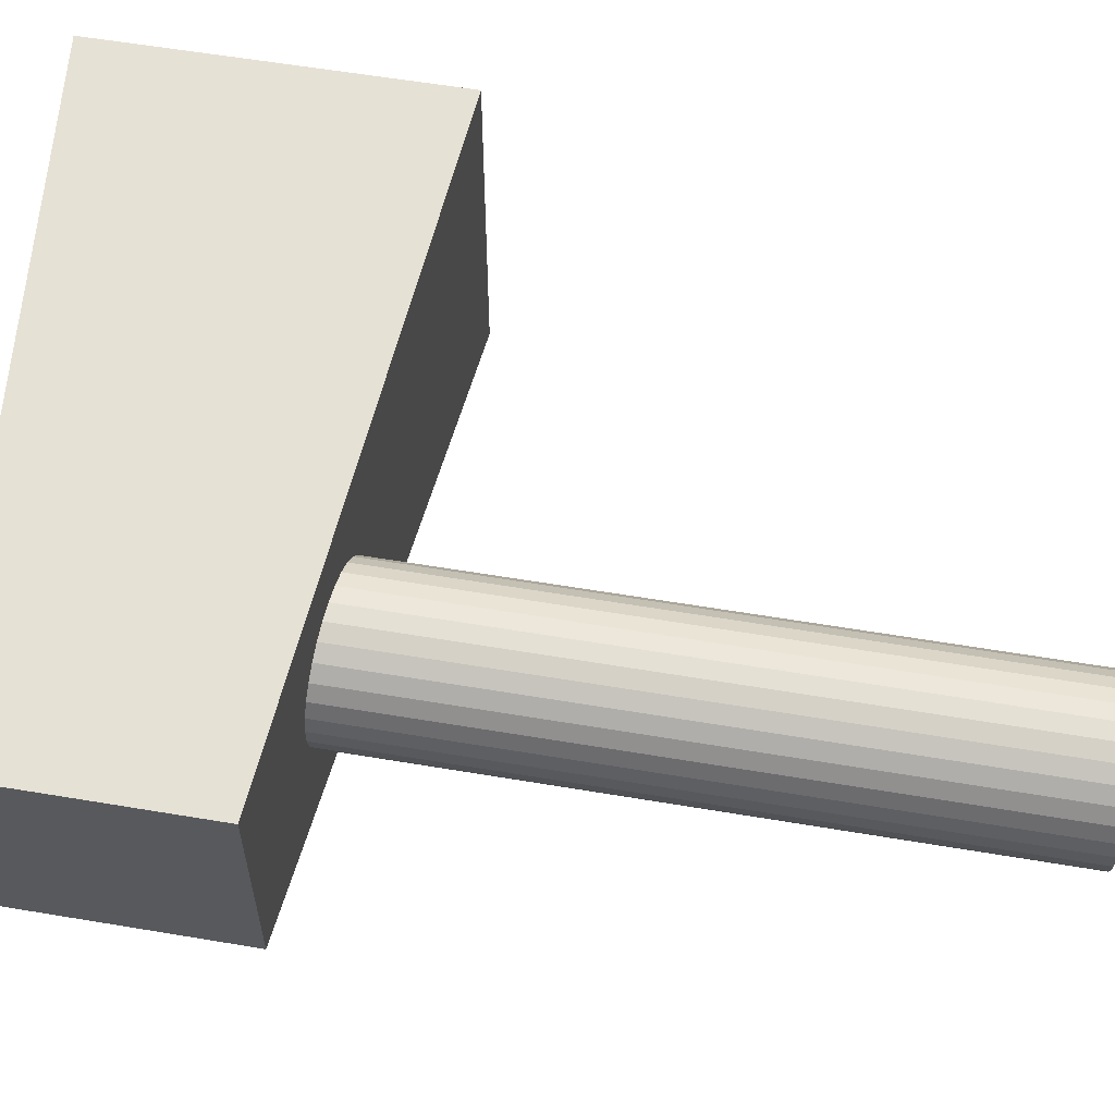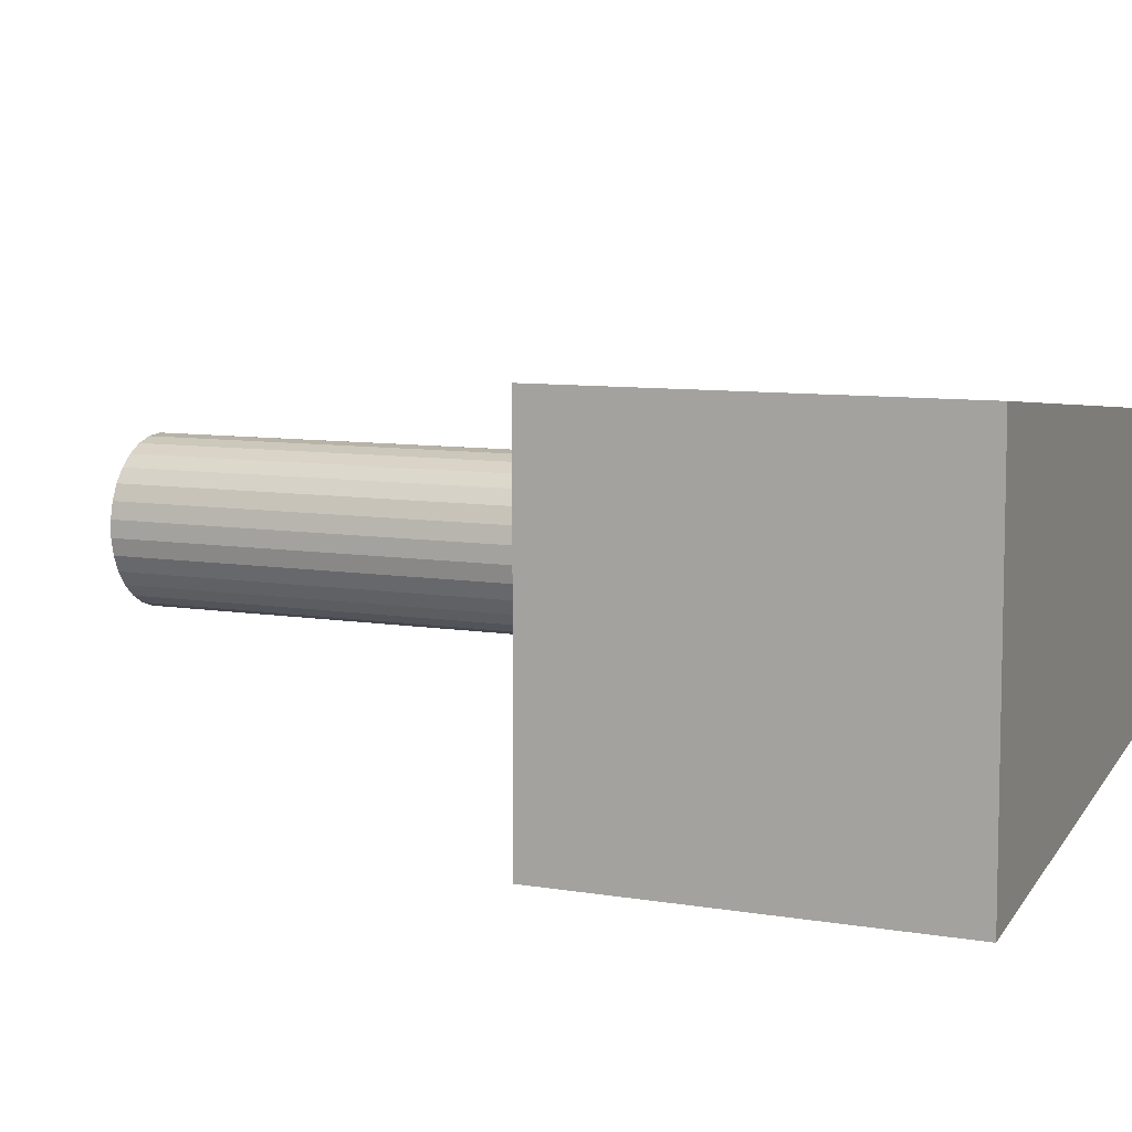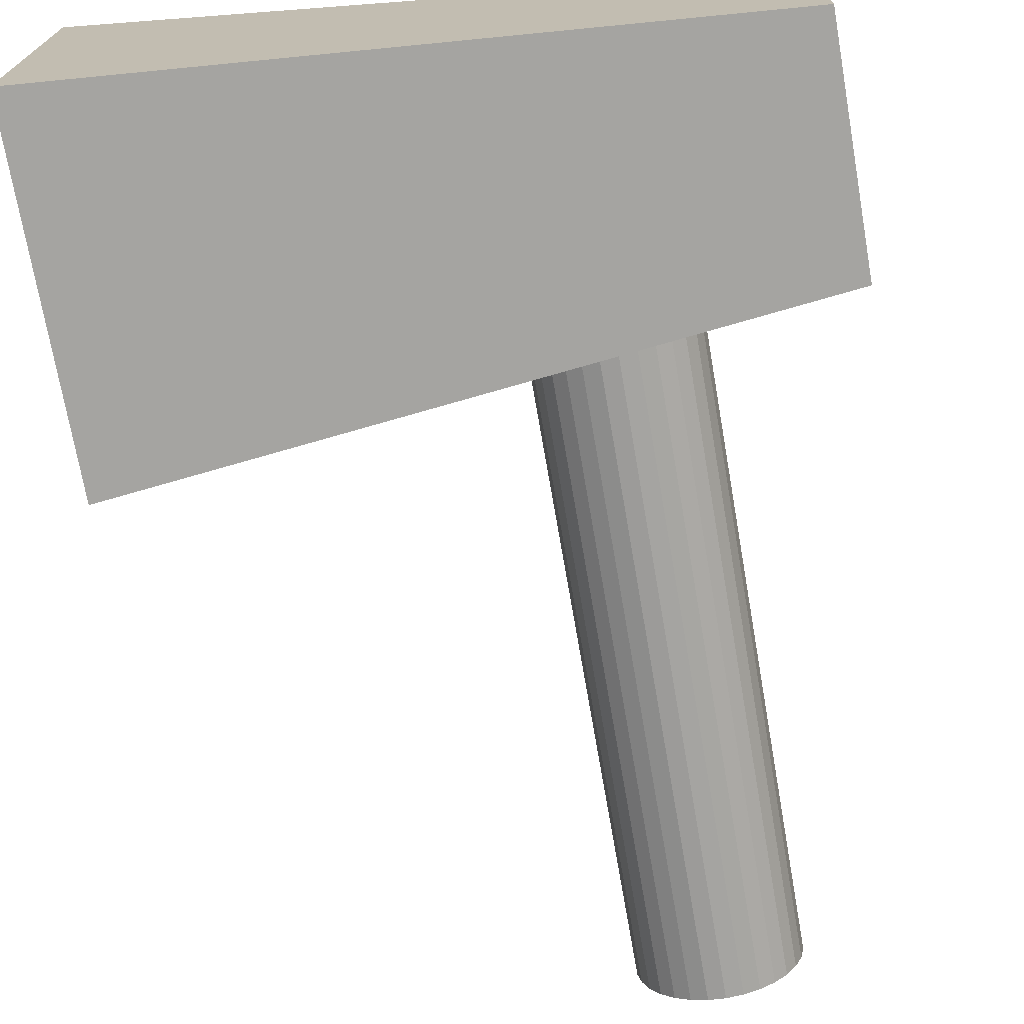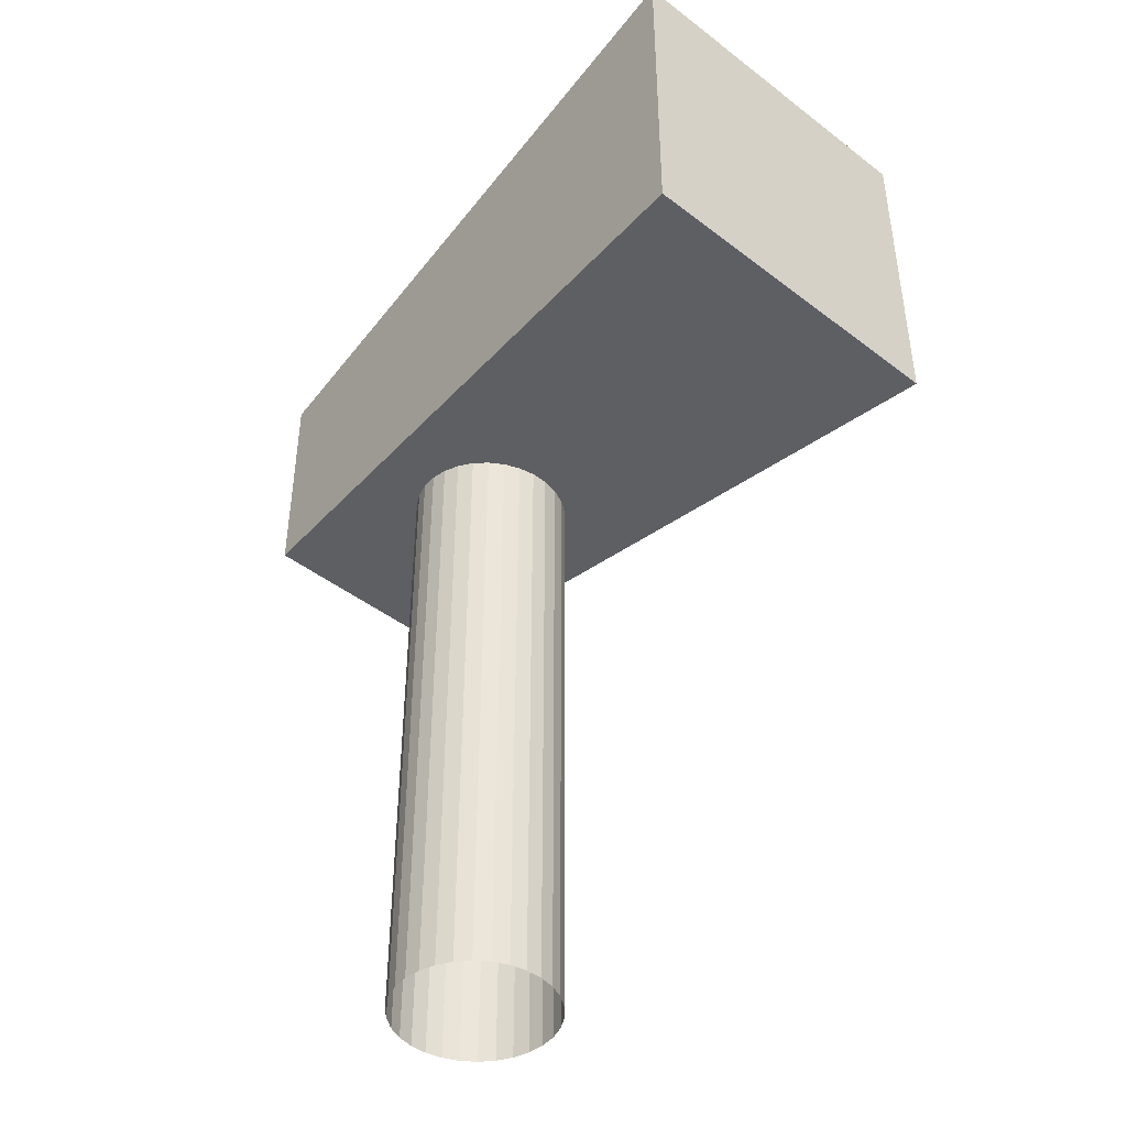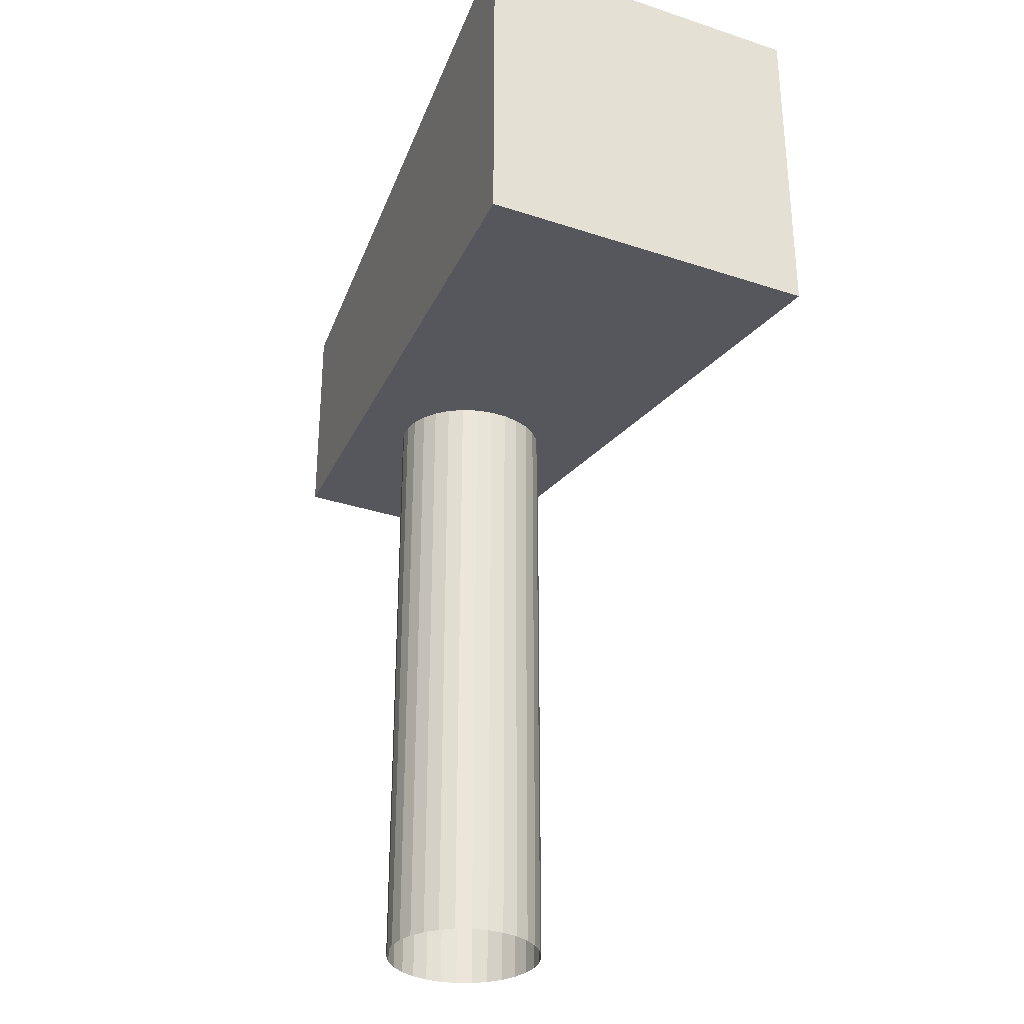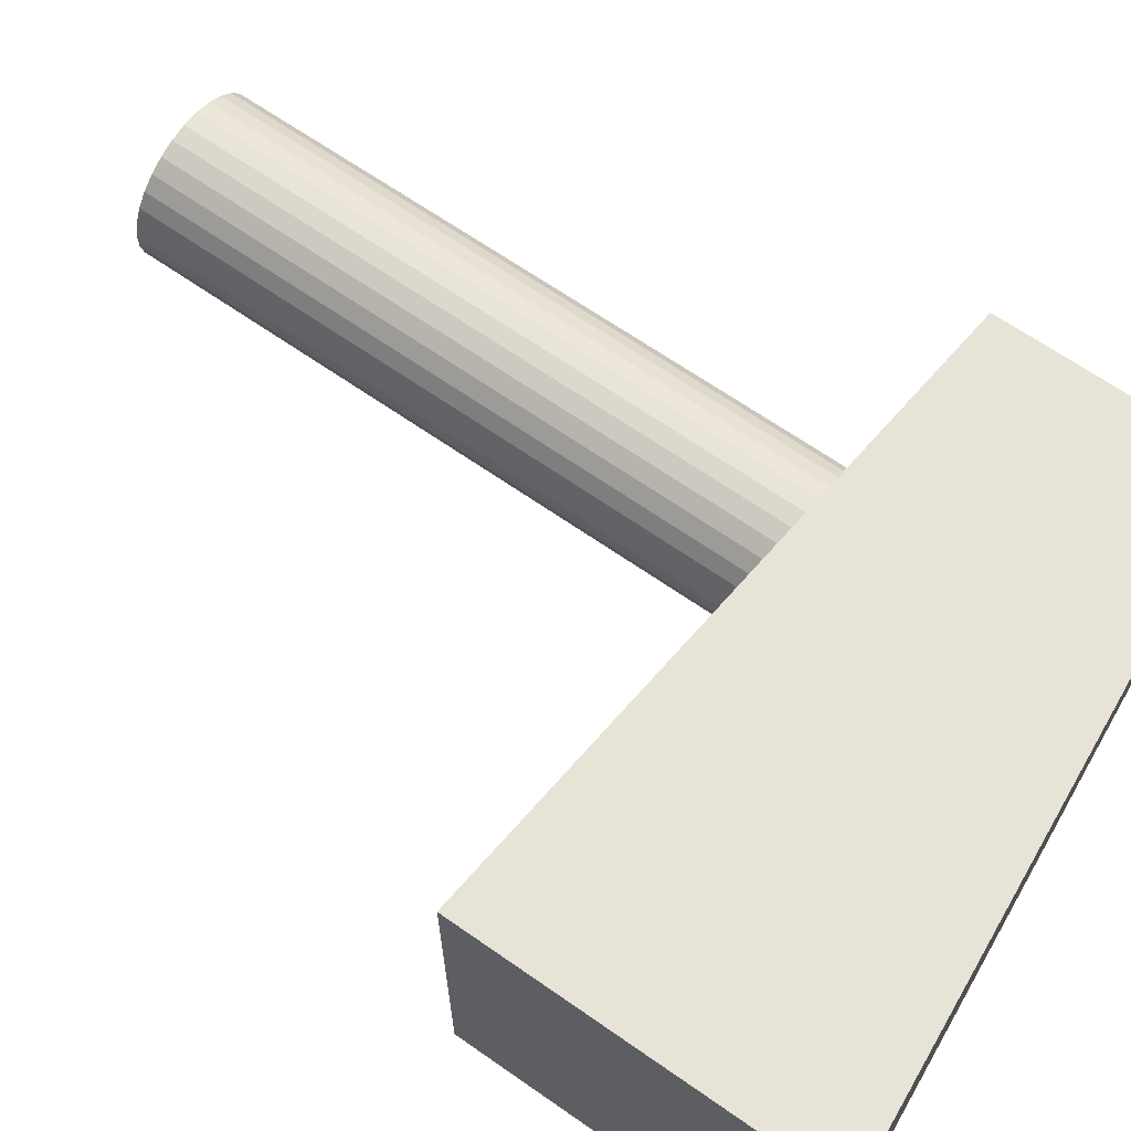
<metadata>
{"format":"obj","ext":"obj","renderer":"f3d","projection":"perspective","resolution":1024,"background":"white","views":[{"elev":59.2,"azim":-80.2,"up":"+Z"},{"elev":7.9,"azim":116.1,"up":"+Z"},{"elev":-71.9,"azim":-170.1,"up":"+Z"},{"elev":-44.5,"azim":48.2,"up":"+Y"},{"elev":-32.0,"azim":65.1,"up":"+Y"},{"elev":66.6,"azim":125.0,"up":"+Z"}]}
</metadata>
<code>
o ColobotMesh_1_ColobotMesh_
v 1.308 1.787 0.5519
v -0.692 1.962 0.3769
v 1.308 2.837 0.5519
v -0.692 1.962 -0.3231
v 1.308 1.787 -0.4981
v 1.308 2.837 -0.4981
v -0.692 2.662 -0.3231
v -0.692 2.662 0.3769
v -0.04501 0.003984 -0.2125
v -0.04501 2.004 -0.2125
v 0.00477 0.003984 -0.2073
v 0.00477 2.004 -0.2073
v 0.05238 0.003984 -0.1918
v 0.05238 2.004 -0.1918
v 0.09573 0.003984 -0.1668
v 0.09573 2.004 -0.1668
v 0.1329 0.003984 -0.1333
v 0.1329 2.004 -0.1333
v 0.1623 0.003984 -0.09282
v 0.1623 2.004 -0.09282
v 0.1827 0.003983 -0.04709
v 0.1827 2.004 -0.04709
v 0.1931 0.003983 0.001872
v 0.1931 2.004 0.001872
v 0.1931 0.003983 0.05193
v 0.1931 2.004 0.05193
v 0.1827 0.003983 0.1009
v 0.1827 2.004 0.1009
v 0.1623 0.003983 0.1466
v 0.1623 2.004 0.1466
v 0.1329 0.003983 0.1871
v 0.1329 2.004 0.1871
v 0.09573 0.003984 0.2206
v 0.09573 2.004 0.2206
v 0.05238 0.003984 0.2456
v 0.05238 2.004 0.2456
v 0.00477 0.003984 0.2611
v 0.00477 2.004 0.2611
v -0.04501 0.003984 0.2663
v -0.04501 2.004 0.2663
v -0.0948 0.003984 0.2611
v -0.0948 2.004 0.2611
v -0.1424 0.003984 0.2456
v -0.1424 2.004 0.2456
v -0.1858 0.003984 0.2206
v -0.1858 2.004 0.2206
v -0.223 0.003983 0.1871
v -0.223 2.004 0.1871
v -0.2524 0.003983 0.1466
v -0.2524 2.004 0.1466
v -0.2727 0.003983 0.1009
v -0.2727 2.004 0.1009
v -0.2831 0.003983 0.05193
v -0.2831 2.004 0.05193
v -0.2831 0.003983 0.001872
v -0.2831 2.004 0.001872
v -0.2727 0.003983 -0.04709
v -0.2727 2.004 -0.04709
v -0.2524 0.003984 -0.09282
v -0.2524 2.004 -0.09282
v -0.223 0.003984 -0.1333
v -0.223 2.004 -0.1333
v -0.1858 0.003984 -0.1668
v -0.1858 2.004 -0.1668
v -0.1424 0.003984 -0.1918
v -0.1424 2.004 -0.1918
v -0.0948 0.003984 -0.2073
v -0.0948 2.004 -0.2073
f 21 19 22
f 13 11 14
f 15 13 16
f 11 9 12
f 19 17 20
f 17 15 18
f 1 2 4
f 4 5 1
f 3 6 7
f 7 8 3
f 6 5 4
f 4 7 6
f 3 1 5
f 5 6 3
f 8 2 1
f 1 3 8
f 7 4 2
f 2 8 7
f 9 10 12
f 11 12 14
f 13 14 16
f 15 16 18
f 17 18 20
f 9 67 10
f 19 20 22
f 67 65 68
f 21 22 24
f 65 63 66
f 23 24 26
f 63 61 64
f 25 26 28
f 61 59 62
f 27 28 30
f 59 57 60
f 29 30 32
f 57 55 58
f 31 32 34
f 55 53 56
f 33 34 36
f 53 51 54
f 35 36 38
f 51 49 52
f 37 38 40
f 49 47 50
f 39 40 42
f 47 45 48
f 41 42 44
f 45 43 46
f 43 44 46
f 43 41 44
f 45 46 48
f 41 39 42
f 47 48 50
f 39 37 40
f 49 50 52
f 37 35 38
f 51 52 54
f 35 33 36
f 53 54 56
f 33 31 34
f 55 56 58
f 31 29 32
f 57 58 60
f 29 27 30
f 59 60 62
f 27 25 28
f 61 62 64
f 25 23 26
f 63 64 66
f 23 21 24
f 65 66 68
f 67 68 10

</code>
